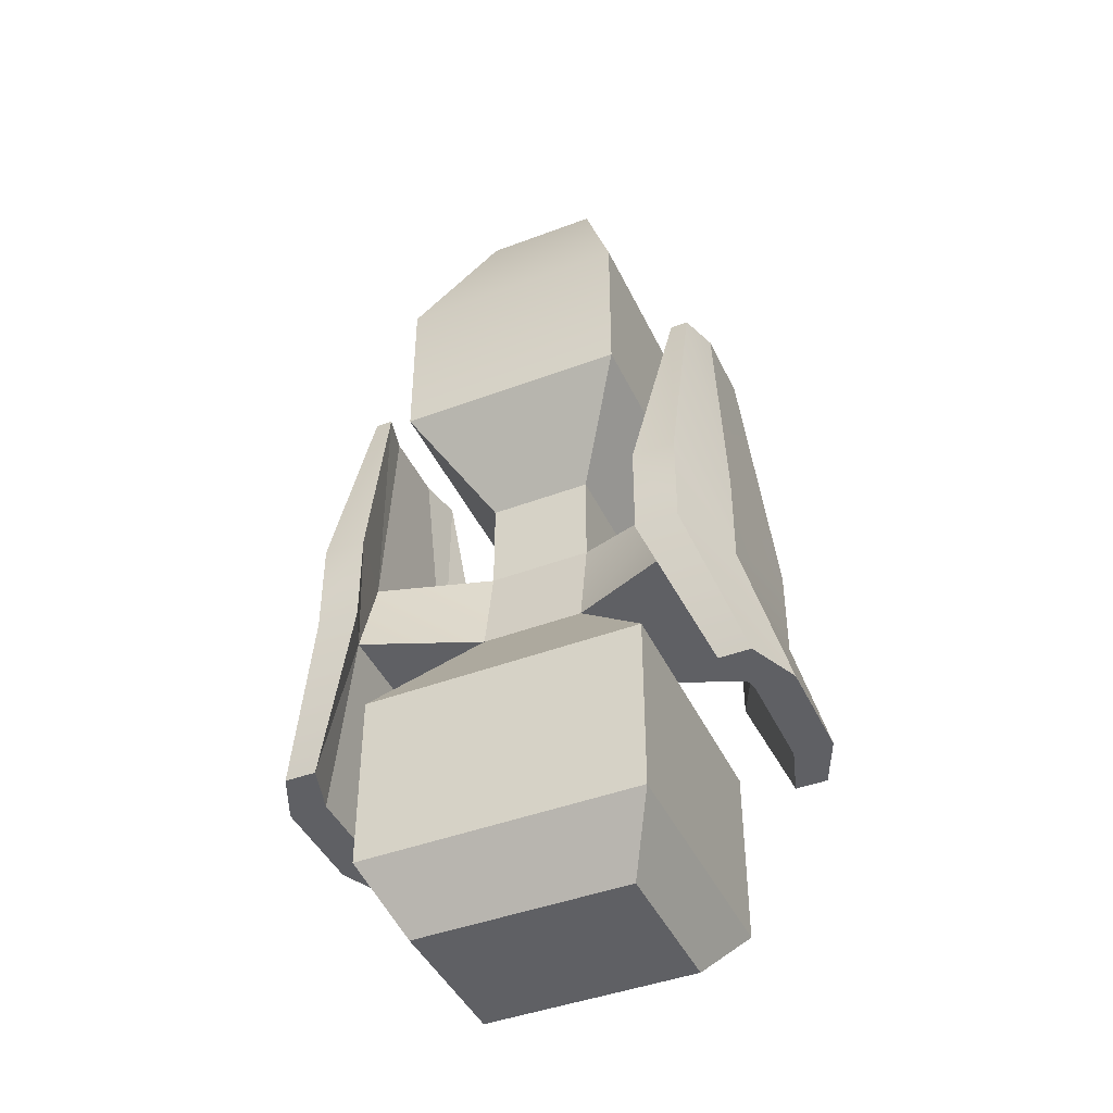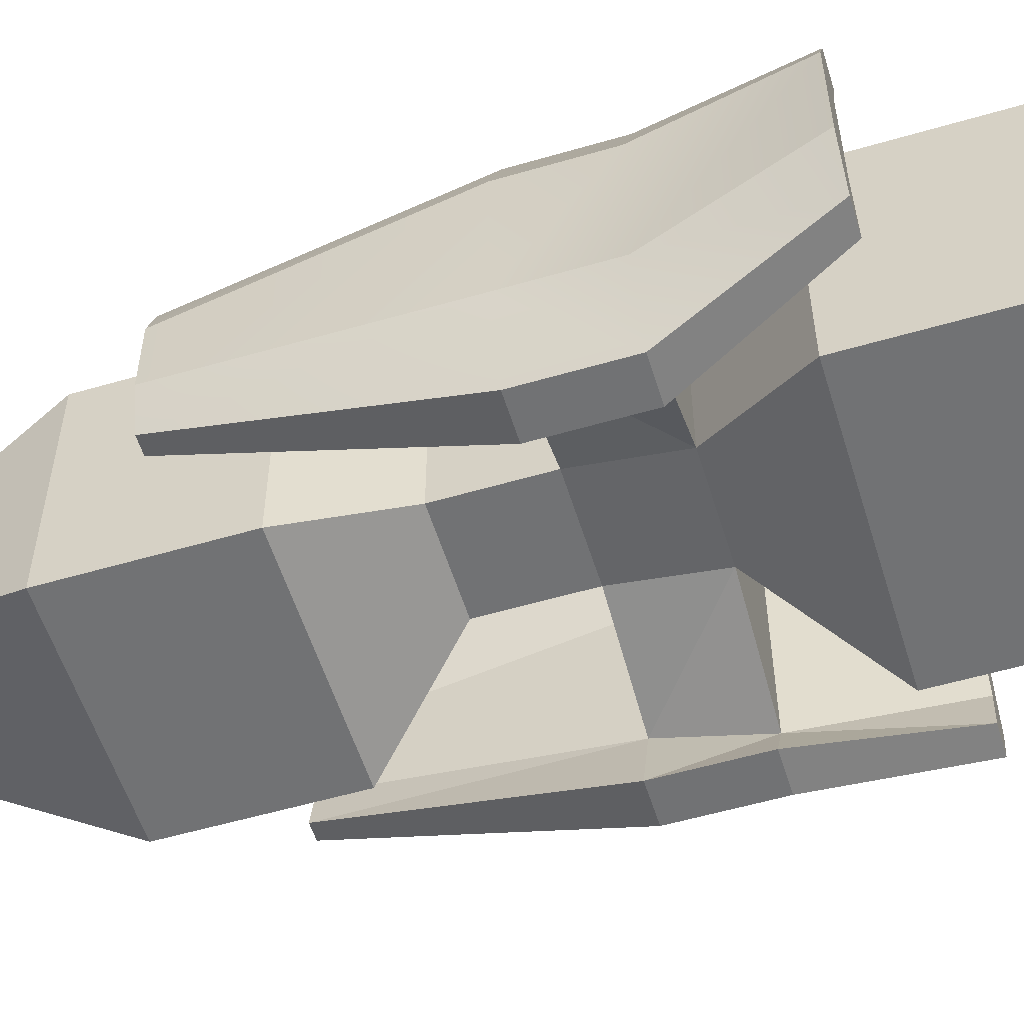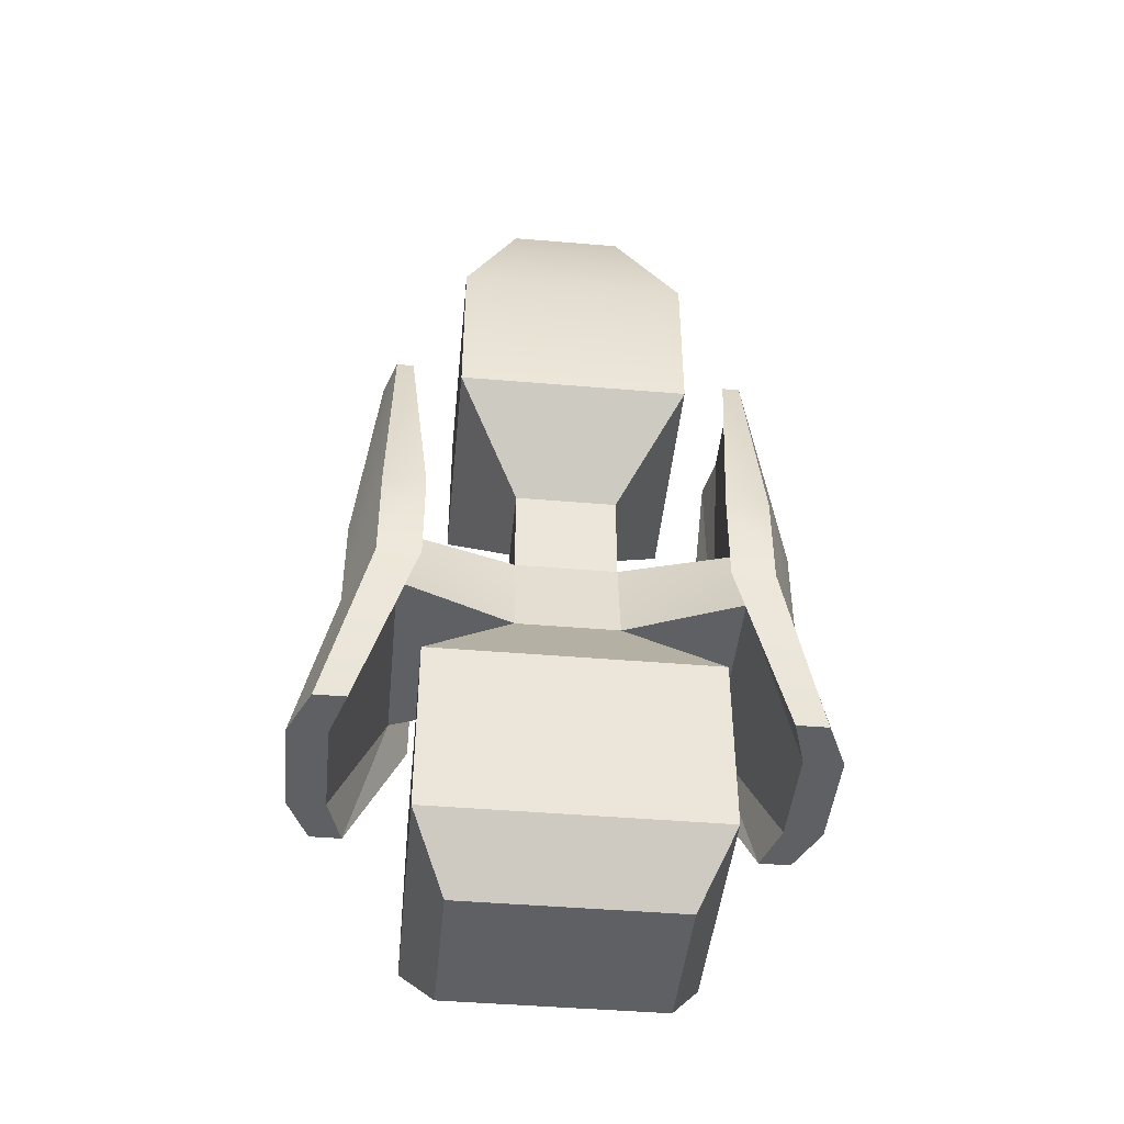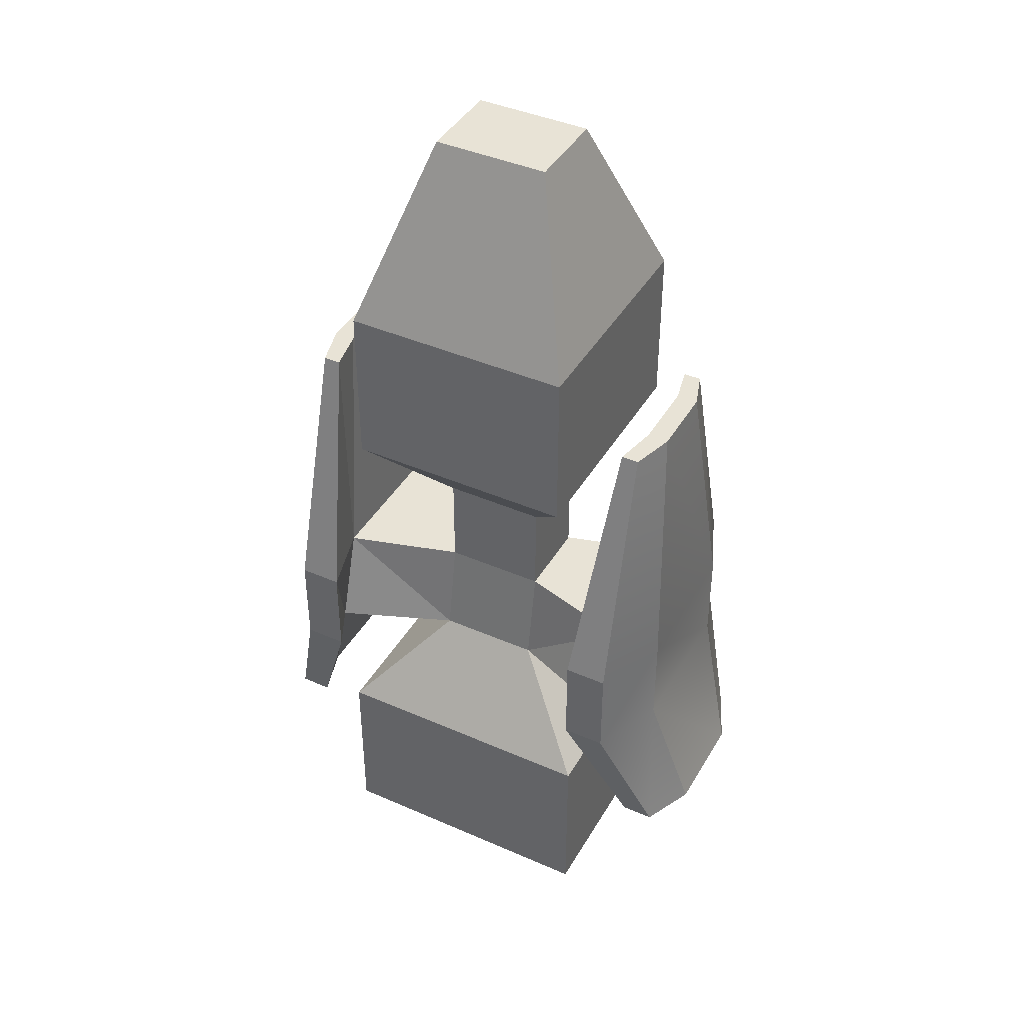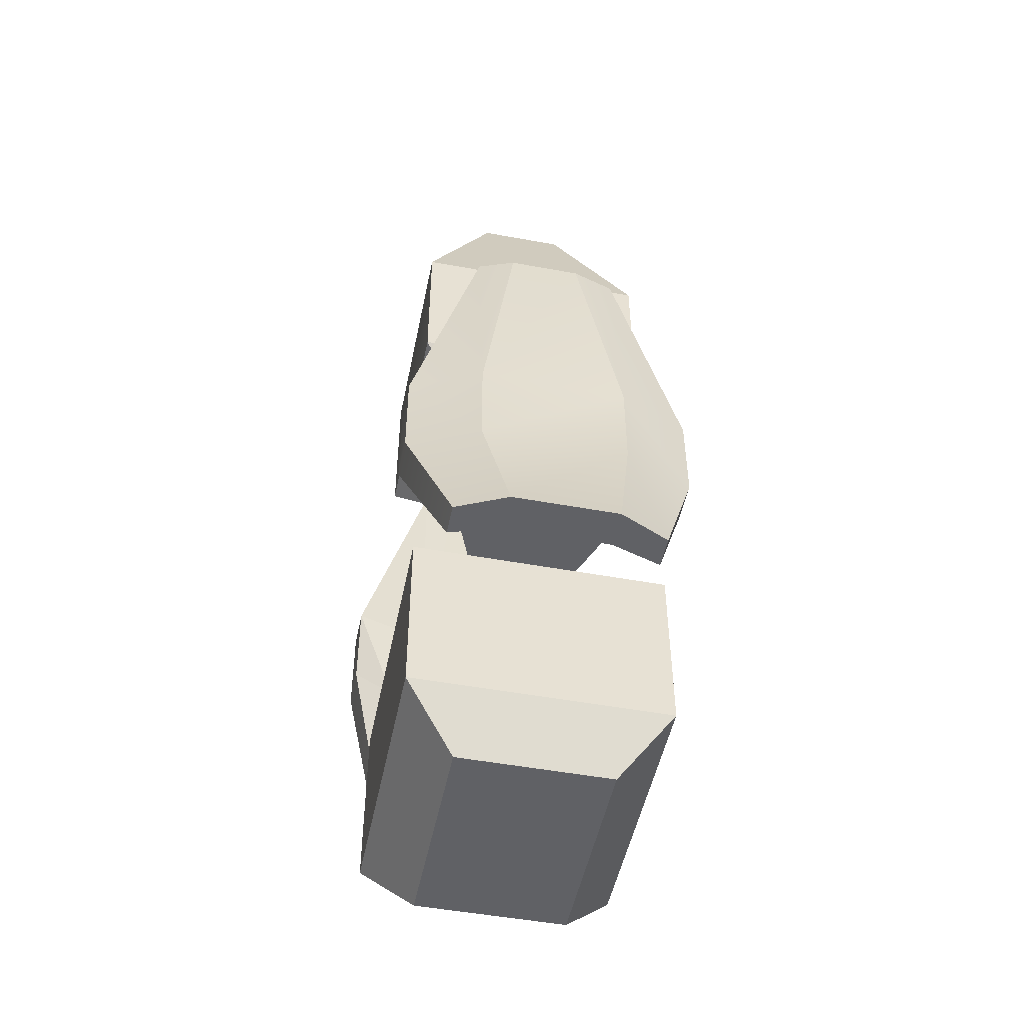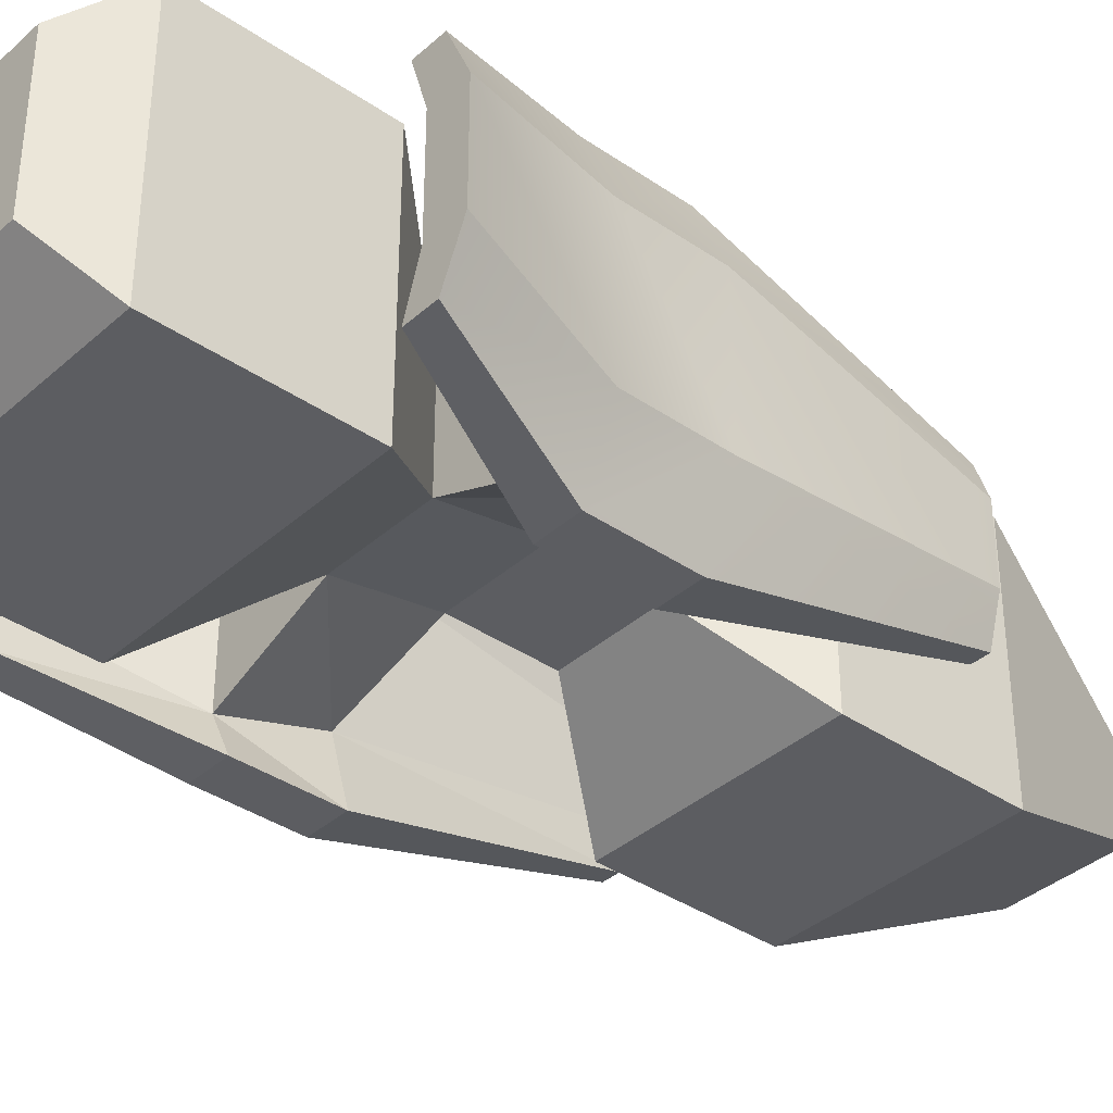
<metadata>
{"format":"obj","ext":"obj","renderer":"f3d","projection":"perspective","resolution":1024,"background":"white","views":[{"elev":-43.5,"azim":-156.0,"up":"+Z"},{"elev":-55.6,"azim":107.1,"up":"+Y"},{"elev":-44.9,"azim":174.4,"up":"+Z"},{"elev":41.7,"azim":27.9,"up":"+Z"},{"elev":-50.1,"azim":-101.4,"up":"+Z"},{"elev":-37.2,"azim":-131.4,"up":"+Y"}]}
</metadata>
<code>
v 0 -1.035 5.126
v 1.365 -1.035 5.126
v 0 1.035 5.126
v 1.365 1.035 5.126
v 0 0.9702 -5.126
v 1.202 0.9702 -5.126
v 0 -0.9702 -5.126
v 1.202 -0.9702 -5.126
v 2.707 2.835 0.8886
v 0 2.835 0.8886
v 0 -2.835 0.8886
v 2.707 -2.835 0.8886
v 2.707 2.835 -3.024
v 0 2.835 -3.024
v 0 -2.835 -3.024
v 2.707 -2.835 -3.024
v 0 0.9702 -7.393
v 1.202 0.9702 -7.393
v 1.202 -0.9702 -7.393
v 0 -0.9702 -7.393
v 0 1.351 -9.618
v 1.202 1.351 -9.618
v 1.202 -1.351 -9.618
v 0 -1.351 -9.618
v 3.88 1.748 -7.393
v 3.88 -1.748 -7.393
v 3.88 -2.435 -9.618
v 3.88 2.435 -9.618
v 5.085 1.748 -7.393
v 5.085 -1.748 -7.393
v 5.085 -1.748 -9.618
v 5.085 1.748 -9.618
v 3.385 -3.43 -7.393
v 3.385 -3.43 -9.618
v 4.374 -3.43 -9.618
v 4.374 -3.43 -7.393
v 3.385 3.43 -7.393
v 3.385 3.43 -9.618
v 4.374 3.43 -7.393
v 4.374 3.43 -9.618
v 4.088 0.8913 -1.432
v 4.088 -0.8133 -1.432
v 4.587 -0.8133 -1.432
v 4.587 0.8913 -1.432
v 3.883 -1.827 -1.432
v 4.293 -1.827 -1.432
v 4.293 1.749 -1.432
v 3.883 1.749 -1.432
v 5.092 1.232 -13.03
v 5.092 -1.232 -13.03
v 5.996 1.232 -13.03
v 5.996 -1.232 -13.03
v 5.462 -2.418 -13.03
v 4.72 -2.418 -13.03
v 4.72 2.418 -13.03
v 5.462 2.418 -13.03
v 0 2.957 -11.99
v 3.265 2.957 -11.99
v 3.265 -2.957 -11.99
v 0 -2.957 -11.99
v 0 1.761 -17.56
v 2.492 1.761 -17.56
v 2.492 -1.761 -17.56
v 0 -1.761 -17.56
v 3.265 -2.957 -16.19
v 3.265 2.957 -16.19
v 0 2.957 -16.19
v 0 -2.957 -16.19
v 0.898 1.761 -17.56
v 0.898 -1.761 -17.56
v 0.898 -2.957 -16.19
v 0.898 -2.957 -11.99
v 0.3307 -1.351 -9.618
v 0.3307 -0.9702 -7.393
v 0.3307 -0.9702 -5.126
v 0.7444 -2.835 -3.024
v 0.7444 -2.835 0.8886
v 0.3753 -1.035 5.126
v 0.3753 1.035 5.126
v 0.7444 2.835 0.8886
v 0.7444 2.835 -3.024
v 0.3307 0.9702 -5.126
v 0.3307 0.9702 -7.393
v 0.3307 1.351 -9.618
v 0.898 2.957 -11.99
v 0.898 2.957 -16.19
v -0.3753 -1.035 5.126
v -0.3753 1.035 5.126
v -0.7444 2.835 0.8886
v -0.898 1.761 -17.56
v -0.898 -1.761 -17.56
v -0.7444 -2.835 0.8886
v -1.365 -1.035 5.126
v -2.707 -2.835 0.8886
v -1.365 1.035 5.126
v -2.707 2.835 0.8886
v -0.7444 2.835 -3.024
v -0.7444 -2.835 -3.024
v -2.707 2.835 -3.024
v -2.707 -2.835 -3.024
v -0.3307 0.9702 -5.126
v -0.3307 -0.9702 -5.126
v -1.202 0.9702 -5.126
v -1.202 -0.9702 -5.126
v -0.3307 0.9702 -7.393
v -1.202 0.9702 -7.393
v -1.202 -0.9702 -7.393
v -0.3307 -0.9702 -7.393
v -0.3307 1.351 -9.618
v -5.085 1.748 -7.393
v -5.085 -1.748 -7.393
v -5.085 1.748 -9.618
v -5.085 -1.748 -9.618
v -0.3307 -1.351 -9.618
v -3.88 1.748 -7.393
v -3.88 -1.748 -7.393
v -1.202 -1.351 -9.618
v -3.88 -2.435 -9.618
v -1.202 1.351 -9.618
v -3.88 2.435 -9.618
v -4.088 0.8913 -1.432
v -4.088 -0.8133 -1.432
v -4.587 0.8913 -1.432
v -4.587 -0.8133 -1.432
v -3.385 -3.43 -7.393
v -3.385 -3.43 -9.618
v -4.374 -3.43 -7.393
v -4.374 -3.43 -9.618
v -5.092 -1.232 -13.03
v -5.092 1.232 -13.03
v -5.996 -1.232 -13.03
v -5.996 1.232 -13.03
v -3.385 3.43 -9.618
v -3.385 3.43 -7.393
v -4.374 3.43 -9.618
v -4.374 3.43 -7.393
v -5.462 -2.418 -13.03
v -4.72 -2.418 -13.03
v -4.293 -1.827 -1.432
v -3.883 -1.827 -1.432
v -4.293 1.749 -1.432
v -3.883 1.749 -1.432
v -5.462 2.418 -13.03
v -4.72 2.418 -13.03
v -0.898 2.957 -11.99
v -3.265 2.957 -11.99
v -3.265 -2.957 -11.99
v -0.898 -2.957 -11.99
v -0.898 2.957 -16.19
v -3.265 2.957 -16.19
v -3.265 -2.957 -16.19
v -0.898 -2.957 -16.19
v -2.492 1.761 -17.56
v -2.492 -1.761 -17.56
f 1 78 3
f 3 78 79
f 3 79 10
f 10 79 80
f 61 69 64
f 64 69 70
f 77 78 11
f 11 78 1
f 2 12 4
f 4 12 9
f 14 10 81
f 81 10 80
f 15 76 11
f 11 76 77
f 9 12 13
f 13 12 16
f 81 82 14
f 14 82 5
f 7 75 15
f 15 75 76
f 13 16 6
f 6 16 8
f 5 82 17
f 17 82 83
f 6 8 18
f 18 8 19
f 75 7 74
f 74 7 20
f 17 83 21
f 21 83 84
f 29 30 32
f 32 30 31
f 74 20 73
f 73 20 24
f 18 19 25
f 25 19 26
f 19 23 26
f 26 23 27
f 23 22 27
f 27 22 28
f 18 25 22
f 22 25 28
f 41 42 44
f 44 42 43
f 33 34 36
f 36 34 35
f 50 49 52
f 52 49 51
f 38 37 40
f 40 37 39
f 26 27 33
f 33 27 34
f 52 53 50
f 50 53 54
f 31 30 35
f 35 30 36
f 43 42 46
f 46 42 45
f 25 37 28
f 28 37 38
f 44 47 41
f 41 47 48
f 29 32 39
f 39 32 40
f 51 49 56
f 56 49 55
f 26 42 25
f 25 42 41
f 30 29 43
f 43 29 44
f 33 45 26
f 26 45 42
f 33 36 45
f 45 36 46
f 36 30 46
f 46 30 43
f 39 47 29
f 29 47 44
f 37 48 39
f 39 48 47
f 37 25 48
f 48 25 41
f 27 28 50
f 50 28 49
f 32 31 51
f 51 31 52
f 35 53 31
f 31 53 52
f 34 54 35
f 35 54 53
f 34 27 54
f 54 27 50
f 38 55 28
f 28 55 49
f 38 40 55
f 55 40 56
f 40 32 56
f 56 32 51
f 21 84 57
f 57 84 85
f 22 23 58
f 58 23 59
f 24 60 73
f 73 60 72
f 57 85 67
f 67 85 86
f 58 59 66
f 66 59 65
f 72 60 71
f 71 60 68
f 66 65 62
f 62 65 63
f 67 86 61
f 61 86 69
f 71 68 70
f 70 68 64
f 69 62 70
f 70 62 63
f 65 71 63
f 63 71 70
f 59 72 65
f 65 72 71
f 73 72 23
f 23 72 59
f 19 74 23
f 23 74 73
f 8 75 19
f 19 75 74
f 75 8 76
f 76 8 16
f 77 76 12
f 12 76 16
f 78 77 2
f 2 77 12
f 79 78 4
f 4 78 2
f 79 4 80
f 80 4 9
f 81 80 13
f 13 80 9
f 82 81 6
f 6 81 13
f 83 82 18
f 18 82 6
f 84 83 22
f 22 83 18
f 84 22 85
f 85 22 58
f 86 85 66
f 66 85 58
f 69 86 62
f 62 86 66
f 1 3 87
f 3 88 87
f 3 10 88
f 10 89 88
f 61 64 90
f 64 91 90
f 92 11 87
f 11 1 87
f 93 95 94
f 95 96 94
f 89 10 97
f 10 14 97
f 15 11 98
f 11 92 98
f 96 99 94
f 99 100 94
f 97 14 101
f 14 5 101
f 7 15 102
f 15 98 102
f 99 103 100
f 103 104 100
f 5 17 101
f 17 105 101
f 103 106 104
f 106 107 104
f 102 108 7
f 108 20 7
f 17 21 105
f 21 109 105
f 110 112 111
f 112 113 111
f 108 114 20
f 114 24 20
f 106 115 107
f 115 116 107
f 107 116 117
f 116 118 117
f 117 118 119
f 118 120 119
f 106 119 115
f 119 120 115
f 121 123 122
f 123 124 122
f 125 127 126
f 127 128 126
f 129 131 130
f 131 132 130
f 133 135 134
f 135 136 134
f 116 125 118
f 125 126 118
f 131 129 137
f 129 138 137
f 113 128 111
f 128 127 111
f 124 139 122
f 139 140 122
f 115 120 134
f 120 133 134
f 123 121 141
f 121 142 141
f 110 136 112
f 136 135 112
f 132 143 130
f 143 144 130
f 116 115 122
f 115 121 122
f 111 124 110
f 124 123 110
f 125 116 140
f 116 122 140
f 125 140 127
f 140 139 127
f 127 139 111
f 139 124 111
f 136 110 141
f 110 123 141
f 134 136 142
f 136 141 142
f 134 142 115
f 142 121 115
f 118 129 120
f 129 130 120
f 112 132 113
f 132 131 113
f 128 113 137
f 113 131 137
f 126 128 138
f 128 137 138
f 126 138 118
f 138 129 118
f 133 120 144
f 120 130 144
f 133 144 135
f 144 143 135
f 135 143 112
f 143 132 112
f 21 57 109
f 57 145 109
f 119 146 117
f 146 147 117
f 24 114 60
f 114 148 60
f 57 67 145
f 67 149 145
f 146 150 147
f 150 151 147
f 148 152 60
f 152 68 60
f 150 153 151
f 153 154 151
f 67 61 149
f 61 90 149
f 152 91 68
f 91 64 68
f 90 91 153
f 91 154 153
f 151 154 152
f 154 91 152
f 147 151 148
f 151 152 148
f 114 117 148
f 117 147 148
f 107 117 108
f 117 114 108
f 104 107 102
f 107 108 102
f 102 98 104
f 98 100 104
f 92 94 98
f 94 100 98
f 87 93 92
f 93 94 92
f 88 95 87
f 95 93 87
f 88 89 95
f 89 96 95
f 97 99 89
f 99 96 89
f 101 103 97
f 103 99 97
f 105 106 101
f 106 103 101
f 109 119 105
f 119 106 105
f 109 145 119
f 145 146 119
f 149 150 145
f 150 146 145
f 90 153 149
f 153 150 149

</code>
